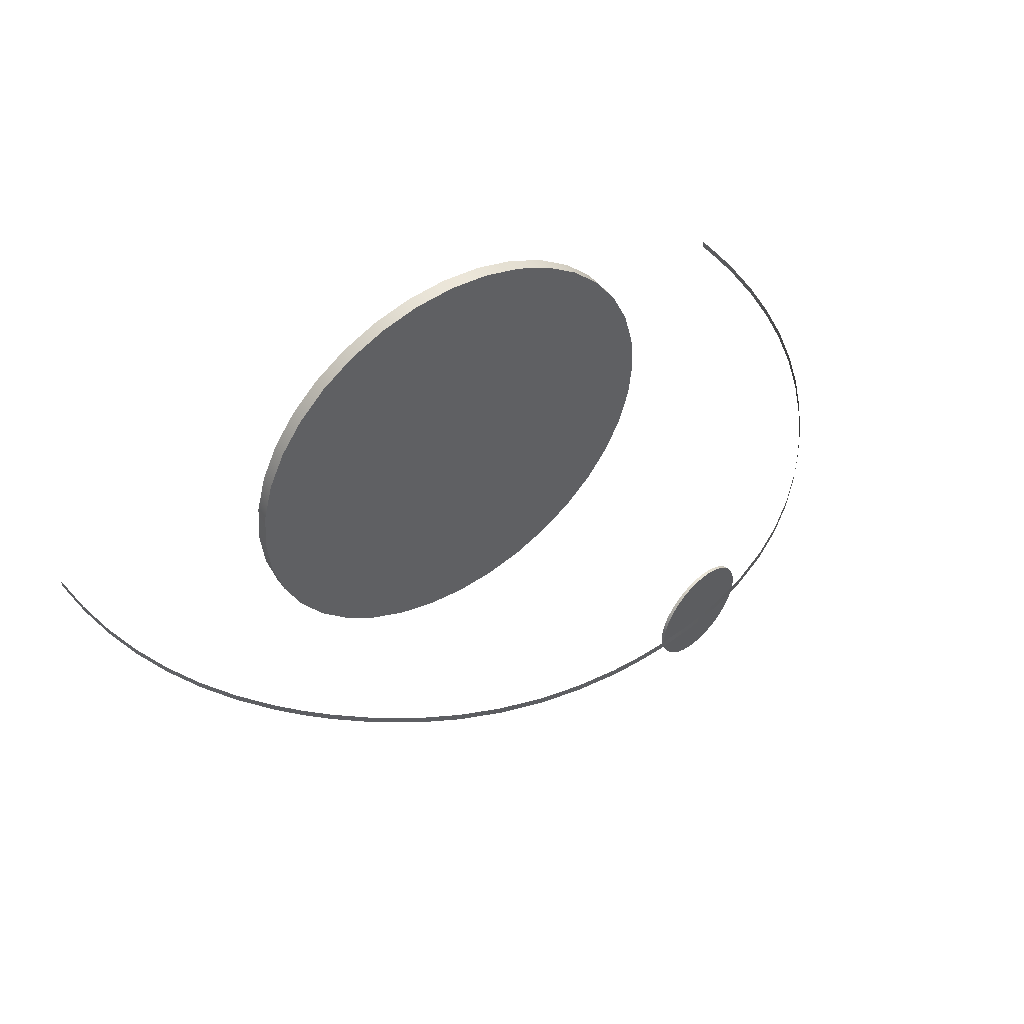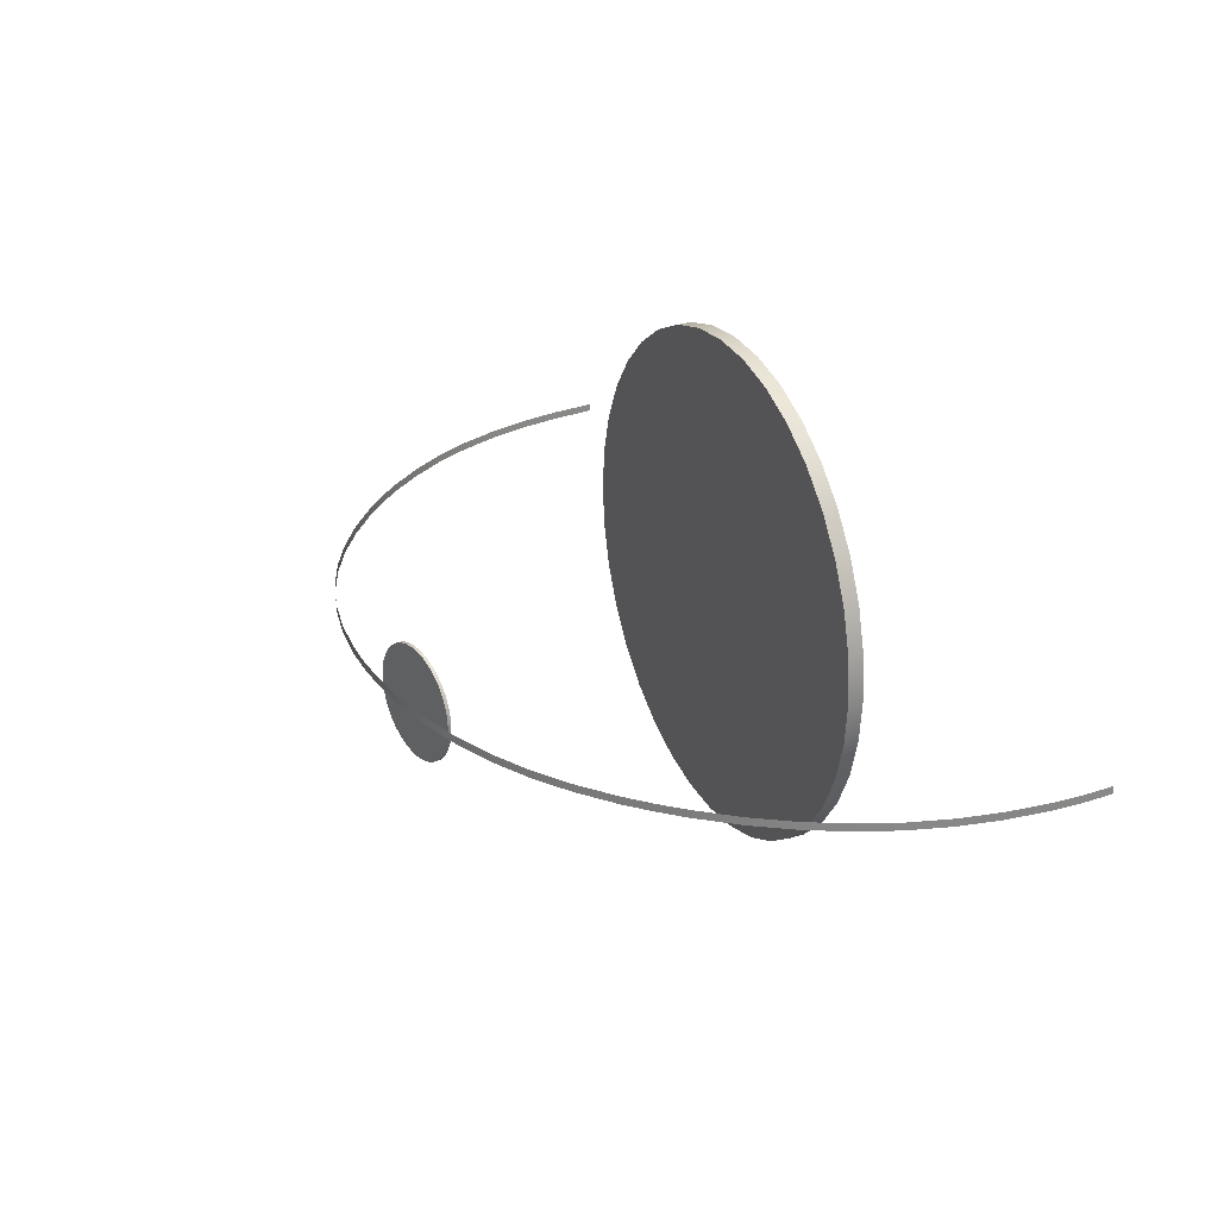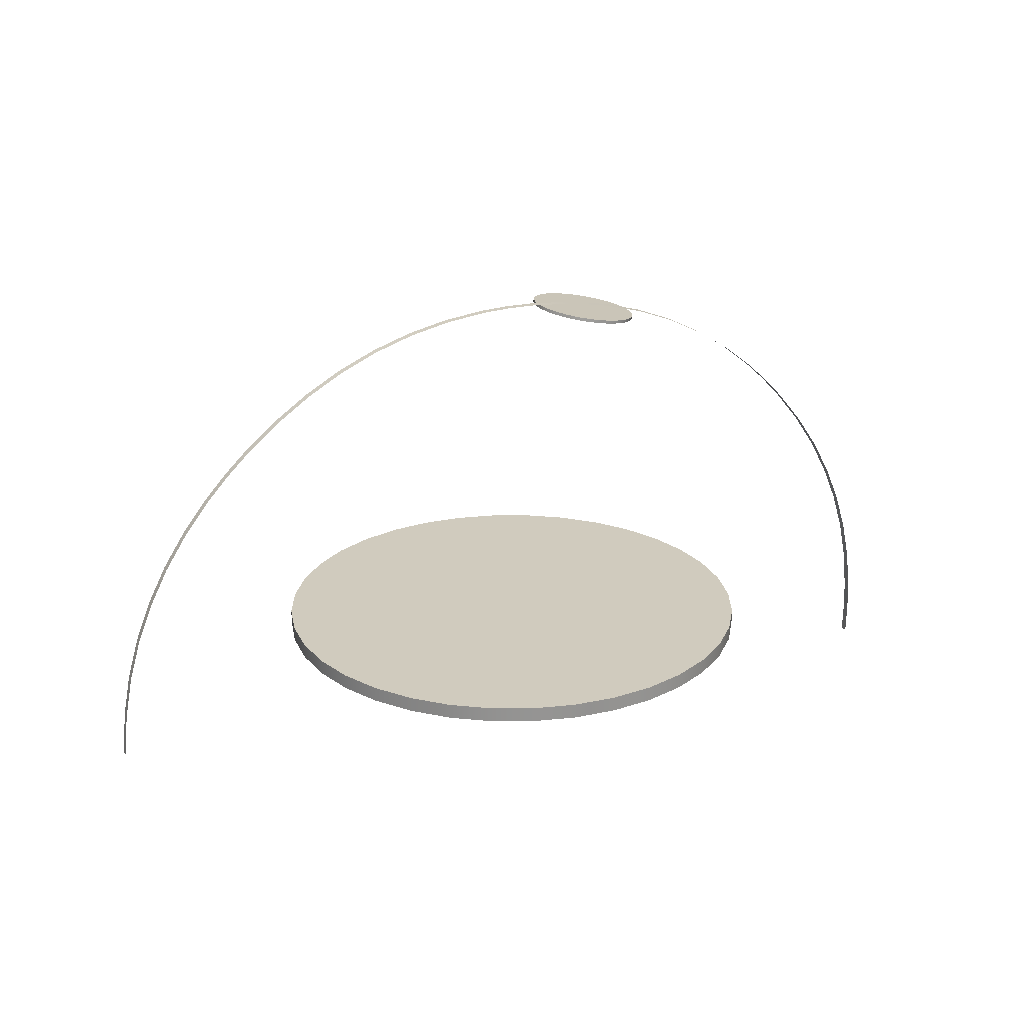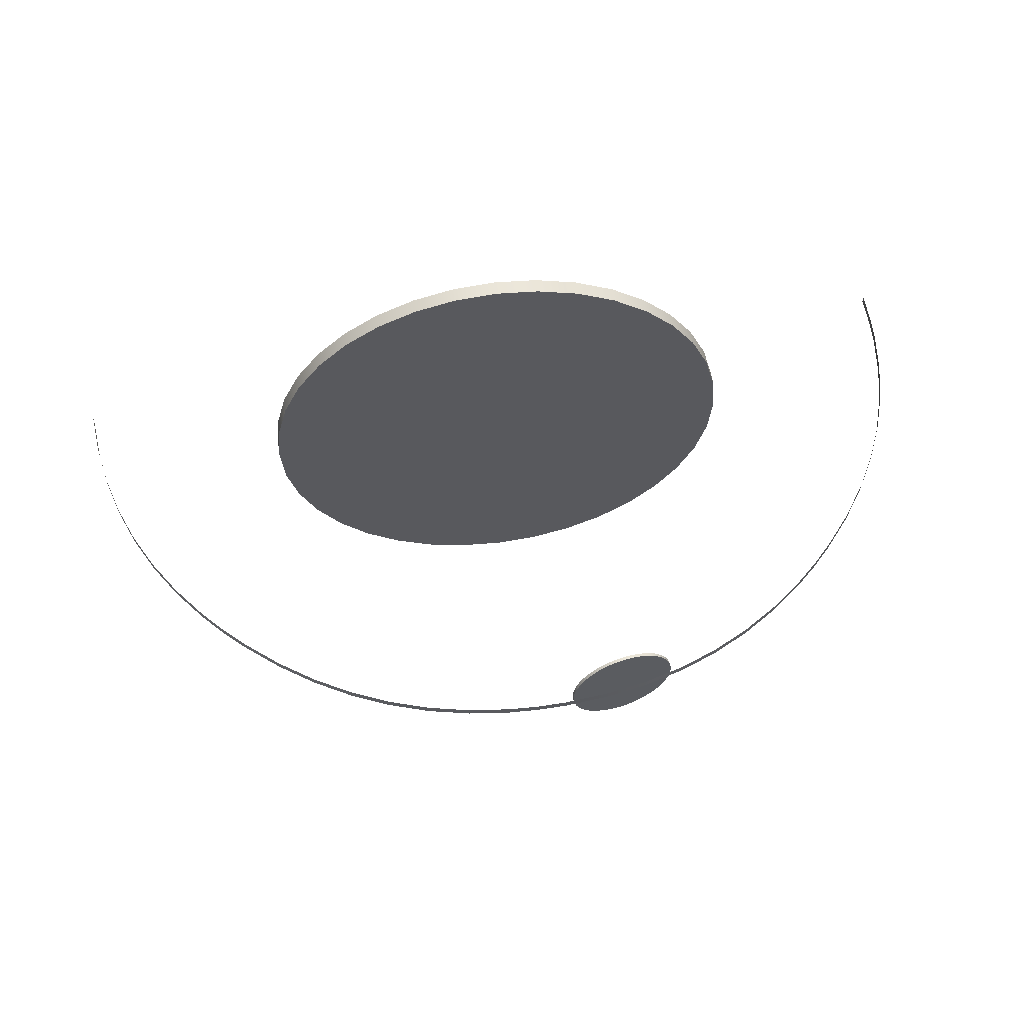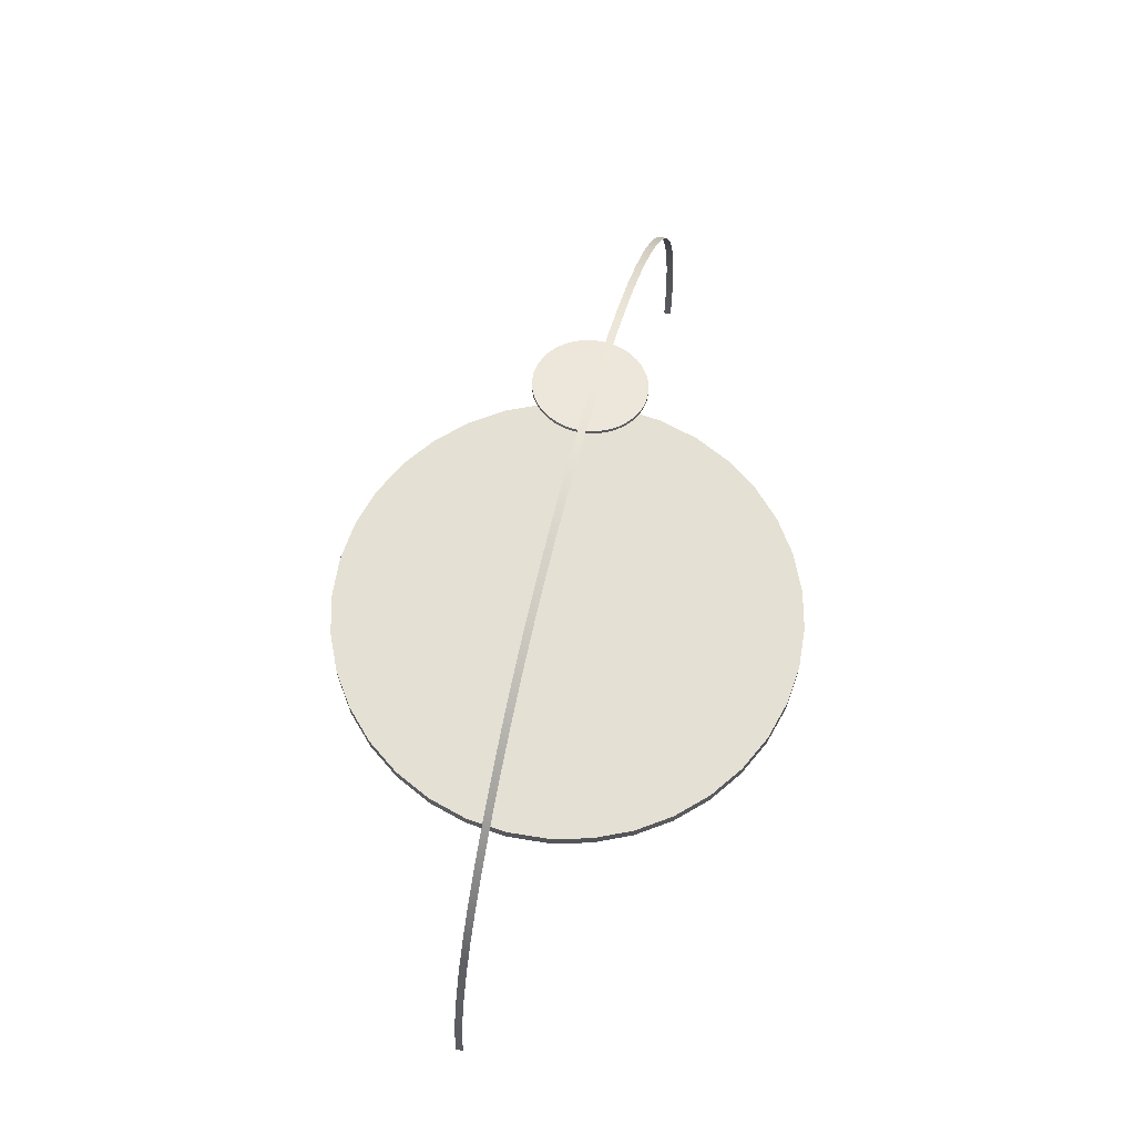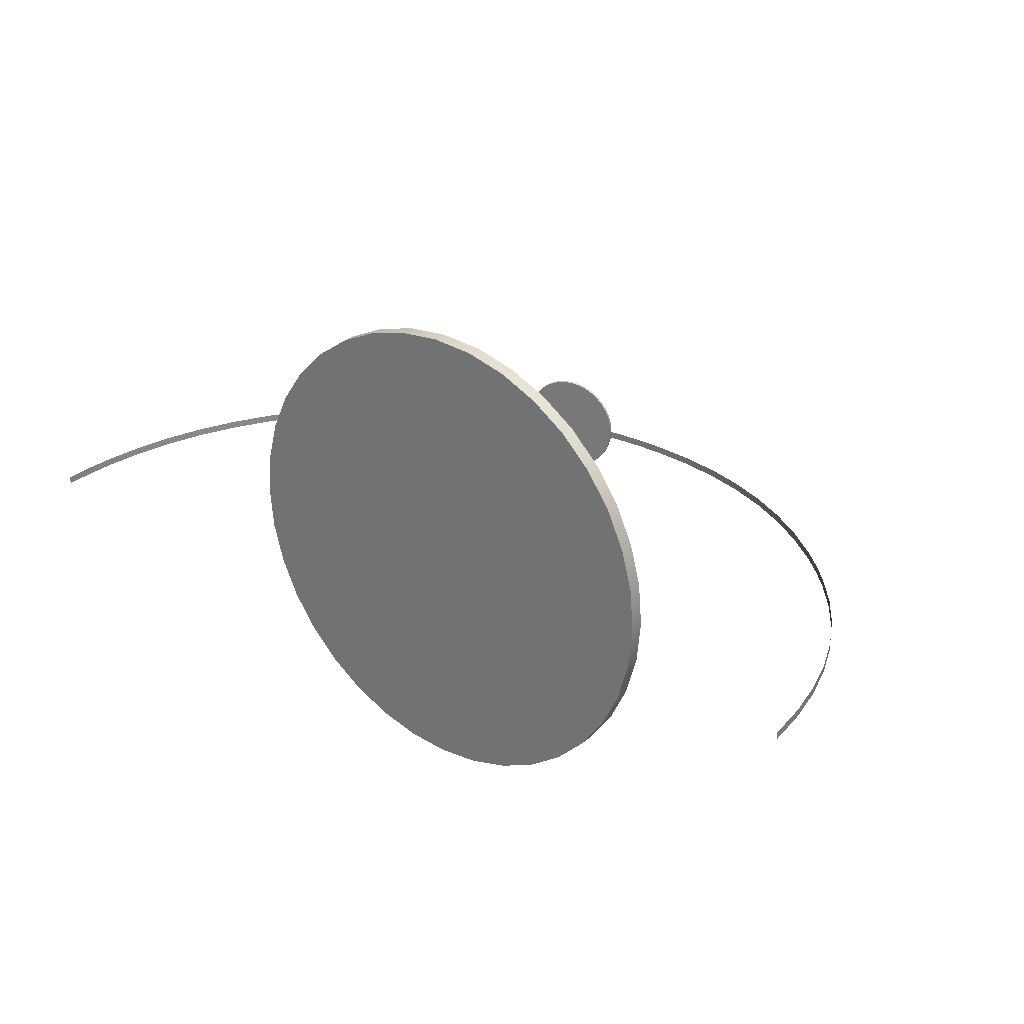
<metadata>
{"format":"obj","ext":"obj","renderer":"f3d","projection":"perspective","resolution":1024,"background":"white","views":[{"elev":48.6,"azim":145.7,"up":"+Z"},{"elev":27.7,"azim":-115.4,"up":"+Z"},{"elev":23.3,"azim":154.7,"up":"+Y"},{"elev":58.1,"azim":172.0,"up":"+Z"},{"elev":65.6,"azim":104.4,"up":"+Y"},{"elev":27.8,"azim":37.7,"up":"+Z"}]}
</metadata>
<code>
v 47.48 82.85 102.6
v 47.36 83.5 102.6
v 58.19 84.78 102.6
v 58.08 85.43 102.6
v 58.03 84.76 100.7
v 57.91 85.4 100.7
v 57.55 84.67 98.85
v 57.43 85.31 98.85
v 56.76 84.53 97.13
v 56.64 85.17 97.13
v 55.68 84.33 95.57
v 55.57 84.98 95.57
v 54.36 84.1 94.23
v 54.25 84.74 94.23
v 52.83 83.82 93.14
v 52.72 84.46 93.14
v 51.14 83.51 92.34
v 51.03 84.16 92.34
v 49.34 83.19 91.85
v 49.22 83.83 91.85
v 47.48 82.85 91.68
v 47.36 83.5 91.68
v 45.62 82.52 91.85
v 45.5 83.16 91.85
v 43.81 82.19 92.34
v 43.7 82.84 92.34
v 42.12 81.89 93.14
v 42 82.53 93.14
v 40.59 81.61 94.23
v 40.47 82.26 94.23
v 39.27 81.38 95.57
v 39.15 82.02 95.57
v 38.2 81.18 97.13
v 38.08 81.83 97.13
v 37.41 81.04 98.85
v 37.29 81.68 98.85
v 36.92 80.95 100.7
v 36.81 81.6 100.7
v 36.76 80.92 102.6
v 36.65 81.57 102.6
v 36.92 80.95 104.5
v 36.81 81.6 104.5
v 37.41 81.04 106.3
v 37.29 81.68 106.3
v 38.2 81.18 108
v 38.08 81.83 108
v 39.27 81.38 109.6
v 39.15 82.02 109.6
v 40.59 81.61 110.9
v 40.47 82.26 110.9
v 42.12 81.89 112
v 42 82.53 112
v 43.81 82.19 112.8
v 43.7 82.84 112.8
v 45.62 82.52 113.3
v 45.5 83.16 113.3
v 47.48 82.85 113.5
v 47.36 83.5 113.5
v 49.34 83.19 113.3
v 49.22 83.83 113.3
v 51.14 83.51 112.8
v 51.03 84.16 112.8
v 52.83 83.82 112
v 52.72 84.46 112
v 54.36 84.1 110.9
v 54.25 84.74 110.9
v 55.68 84.33 109.6
v 55.57 84.98 109.6
v 56.76 84.53 108
v 56.64 85.17 108
v 57.55 84.67 106.3
v 57.43 85.31 106.3
v 58.03 84.76 104.5
v 57.91 85.4 104.5
v 156.1 -0.7046 102.2
v 155.2 8.226 102.2
v 153.6 16.79 102.2
v 151.3 24.98 102.2
v 148.2 32.81 102.2
v 144.3 40.28 102.2
v 139.6 47.4 102.2
v 134.3 54.15 102.2
v 130.2 58.46 102.2
v 125.9 62.61 102.2
v 119 68.32 102.2
v 111.8 73.24 102.2
v 104.3 77.36 102.2
v 96.58 80.7 102.2
v 88.56 83.24 102.2
v 80.25 85 102.2
v 71.67 85.96 102.2
v 65.78 86.17 102.2
v 59.77 86.02 102.2
v 50.84 85.17 102.2
v 42.28 83.56 102.2
v 34.08 81.2 102.2
v 26.25 78.09 102.2
v 18.78 74.21 102.2
v 11.67 69.58 102.2
v 4.913 64.19 102.2
v 0.6064 60.18 102.2
v -3.544 55.82 102.2
v -9.255 48.91 102.2
v -14.17 41.72 102.2
v -18.3 34.25 102.2
v -21.63 26.51 102.2
v -24.18 18.49 102.2
v -25.93 10.19 102.2
v -26.9 1.599 102.2
v -27.1 -4.285 102.2
v -26.96 -10.3 102.2
v 156.1 -0.7046 100.7
v 155.2 8.226 100.7
v 153.6 16.79 100.7
v 151.3 24.98 100.7
v 148.2 32.81 100.7
v 144.3 40.28 100.7
v 139.6 47.4 100.7
v 134.3 54.15 100.7
v 130.2 58.46 100.7
v 125.9 62.61 100.7
v 119 68.32 100.7
v 111.8 73.24 100.7
v 104.3 77.36 100.7
v 96.58 80.7 100.7
v 88.56 83.24 100.7
v 80.25 85 100.7
v 71.67 85.96 100.7
v 65.78 86.17 100.7
v 59.77 86.02 100.7
v 50.84 85.17 100.7
v 42.28 83.56 100.7
v 34.08 81.2 100.7
v 26.25 78.09 100.7
v 18.78 74.21 100.7
v 11.67 69.58 100.7
v 4.913 64.19 100.7
v 0.6064 60.18 100.7
v -3.544 55.82 100.7
v -9.255 48.91 100.7
v -14.17 41.72 100.7
v -18.3 34.25 100.7
v -21.63 26.51 100.7
v -24.18 18.49 100.7
v -25.93 10.19 100.7
v -26.9 1.599 100.7
v -27.1 -4.285 100.7
v -26.96 -10.3 100.7
v 64.57 12.57 102.6
v 64.57 15.57 102.6
v 114.6 12.57 102.6
v 114.6 15.57 102.6
v 113.8 12.57 93.89
v 113.8 15.57 93.89
v 111.6 12.57 85.47
v 111.6 15.57 85.47
v 107.9 12.57 77.57
v 107.9 15.57 77.57
v 102.9 12.57 70.43
v 102.9 15.57 70.43
v 96.71 12.57 64.27
v 96.71 15.57 64.27
v 89.57 12.57 59.27
v 89.57 15.57 59.27
v 81.67 12.57 55.59
v 81.67 15.57 55.59
v 73.25 12.57 53.33
v 73.25 15.57 53.33
v 64.57 12.57 52.57
v 64.57 15.57 52.57
v 55.89 12.57 53.33
v 55.89 15.57 53.33
v 47.47 12.57 55.59
v 47.47 15.57 55.59
v 39.57 12.57 59.27
v 39.57 15.57 59.27
v 32.43 12.57 64.27
v 32.43 15.57 64.27
v 26.27 12.57 70.43
v 26.27 15.57 70.43
v 21.27 12.57 77.57
v 21.27 15.57 77.57
v 17.58 12.57 85.47
v 17.58 15.57 85.47
v 15.33 12.57 93.89
v 15.33 15.57 93.89
v 14.57 12.57 102.6
v 14.57 15.57 102.6
v 15.33 12.57 111.3
v 15.33 15.57 111.3
v 17.58 12.57 119.7
v 17.58 15.57 119.7
v 21.27 12.57 127.6
v 21.27 15.57 127.6
v 26.27 12.57 134.7
v 26.27 15.57 134.7
v 32.43 12.57 140.9
v 32.43 15.57 140.9
v 39.57 12.57 145.9
v 39.57 15.57 145.9
v 47.47 12.57 149.6
v 47.47 15.57 149.6
v 55.89 12.57 151.8
v 55.89 15.57 151.8
v 64.57 12.57 152.6
v 64.57 15.57 152.6
v 73.25 12.57 151.8
v 73.25 15.57 151.8
v 81.67 12.57 149.6
v 81.67 15.57 149.6
v 89.57 12.57 145.9
v 89.57 15.57 145.9
v 96.71 12.57 140.9
v 96.71 15.57 140.9
v 102.9 12.57 134.7
v 102.9 15.57 134.7
v 107.9 12.57 127.6
v 107.9 15.57 127.6
v 111.6 12.57 119.7
v 111.6 15.57 119.7
v 113.8 12.57 111.3
v 113.8 15.57 111.3
o Cylinder.2
f 5 3 1
f 5 6 4 3
f 6 2 4
f 7 5 1
f 7 8 6 5
f 8 2 6
f 9 7 1
f 9 10 8 7
f 10 2 8
f 11 9 1
f 11 12 10 9
f 12 2 10
f 13 11 1
f 13 14 12 11
f 14 2 12
f 15 13 1
f 15 16 14 13
f 16 2 14
f 17 15 1
f 17 18 16 15
f 18 2 16
f 19 17 1
f 19 20 18 17
f 20 2 18
f 21 19 1
f 21 22 20 19
f 22 2 20
f 23 21 1
f 23 24 22 21
f 24 2 22
f 25 23 1
f 25 26 24 23
f 26 2 24
f 27 25 1
f 27 28 26 25
f 28 2 26
f 29 27 1
f 29 30 28 27
f 30 2 28
f 31 29 1
f 31 32 30 29
f 32 2 30
f 33 31 1
f 33 34 32 31
f 34 2 32
f 35 33 1
f 35 36 34 33
f 36 2 34
f 37 35 1
f 37 38 36 35
f 38 2 36
f 39 37 1
f 39 40 38 37
f 40 2 38
f 41 39 1
f 41 42 40 39
f 42 2 40
f 43 41 1
f 43 44 42 41
f 44 2 42
f 45 43 1
f 45 46 44 43
f 46 2 44
f 47 45 1
f 47 48 46 45
f 48 2 46
f 49 47 1
f 49 50 48 47
f 50 2 48
f 51 49 1
f 51 52 50 49
f 52 2 50
f 53 51 1
f 53 54 52 51
f 54 2 52
f 55 53 1
f 55 56 54 53
f 56 2 54
f 57 55 1
f 57 58 56 55
f 58 2 56
f 59 57 1
f 59 60 58 57
f 60 2 58
f 61 59 1
f 61 62 60 59
f 62 2 60
f 63 61 1
f 63 64 62 61
f 64 2 62
f 65 63 1
f 65 66 64 63
f 66 2 64
f 67 65 1
f 67 68 66 65
f 68 2 66
f 69 67 1
f 69 70 68 67
f 70 2 68
f 71 69 1
f 71 72 70 69
f 72 2 70
f 73 71 1
f 73 74 72 71
f 74 2 72
f 3 73 1
f 3 4 74 73
f 4 2 74
f 112 113 76 75
f 113 114 77 76
f 114 115 78 77
f 115 116 79 78
f 116 117 80 79
f 117 118 81 80
f 118 119 82 81
f 119 120 83 82
f 120 121 84 83
f 121 122 85 84
f 122 123 86 85
f 123 124 87 86
f 124 125 88 87
f 125 126 89 88
f 126 127 90 89
f 127 128 91 90
f 128 129 92 91
f 129 130 93 92
f 130 131 94 93
f 131 132 95 94
f 132 133 96 95
f 133 134 97 96
f 134 135 98 97
f 135 136 99 98
f 136 137 100 99
f 137 138 101 100
f 138 139 102 101
f 139 140 103 102
f 140 141 104 103
f 141 142 105 104
f 142 143 106 105
f 143 144 107 106
f 144 145 108 107
f 145 146 109 108
f 146 147 110 109
f 147 148 111 110
f 153 151 149
f 153 154 152 151
f 154 150 152
f 155 153 149
f 155 156 154 153
f 156 150 154
f 157 155 149
f 157 158 156 155
f 158 150 156
f 159 157 149
f 159 160 158 157
f 160 150 158
f 161 159 149
f 161 162 160 159
f 162 150 160
f 163 161 149
f 163 164 162 161
f 164 150 162
f 165 163 149
f 165 166 164 163
f 166 150 164
f 167 165 149
f 167 168 166 165
f 168 150 166
f 169 167 149
f 169 170 168 167
f 170 150 168
f 171 169 149
f 171 172 170 169
f 172 150 170
f 173 171 149
f 173 174 172 171
f 174 150 172
f 175 173 149
f 175 176 174 173
f 176 150 174
f 177 175 149
f 177 178 176 175
f 178 150 176
f 179 177 149
f 179 180 178 177
f 180 150 178
f 181 179 149
f 181 182 180 179
f 182 150 180
f 183 181 149
f 183 184 182 181
f 184 150 182
f 185 183 149
f 185 186 184 183
f 186 150 184
f 187 185 149
f 187 188 186 185
f 188 150 186
f 189 187 149
f 189 190 188 187
f 190 150 188
f 191 189 149
f 191 192 190 189
f 192 150 190
f 193 191 149
f 193 194 192 191
f 194 150 192
f 195 193 149
f 195 196 194 193
f 196 150 194
f 197 195 149
f 197 198 196 195
f 198 150 196
f 199 197 149
f 199 200 198 197
f 200 150 198
f 201 199 149
f 201 202 200 199
f 202 150 200
f 203 201 149
f 203 204 202 201
f 204 150 202
f 205 203 149
f 205 206 204 203
f 206 150 204
f 207 205 149
f 207 208 206 205
f 208 150 206
f 209 207 149
f 209 210 208 207
f 210 150 208
f 211 209 149
f 211 212 210 209
f 212 150 210
f 213 211 149
f 213 214 212 211
f 214 150 212
f 215 213 149
f 215 216 214 213
f 216 150 214
f 217 215 149
f 217 218 216 215
f 218 150 216
f 219 217 149
f 219 220 218 217
f 220 150 218
f 221 219 149
f 221 222 220 219
f 222 150 220
f 151 221 149
f 151 152 222 221
f 152 150 222

</code>
